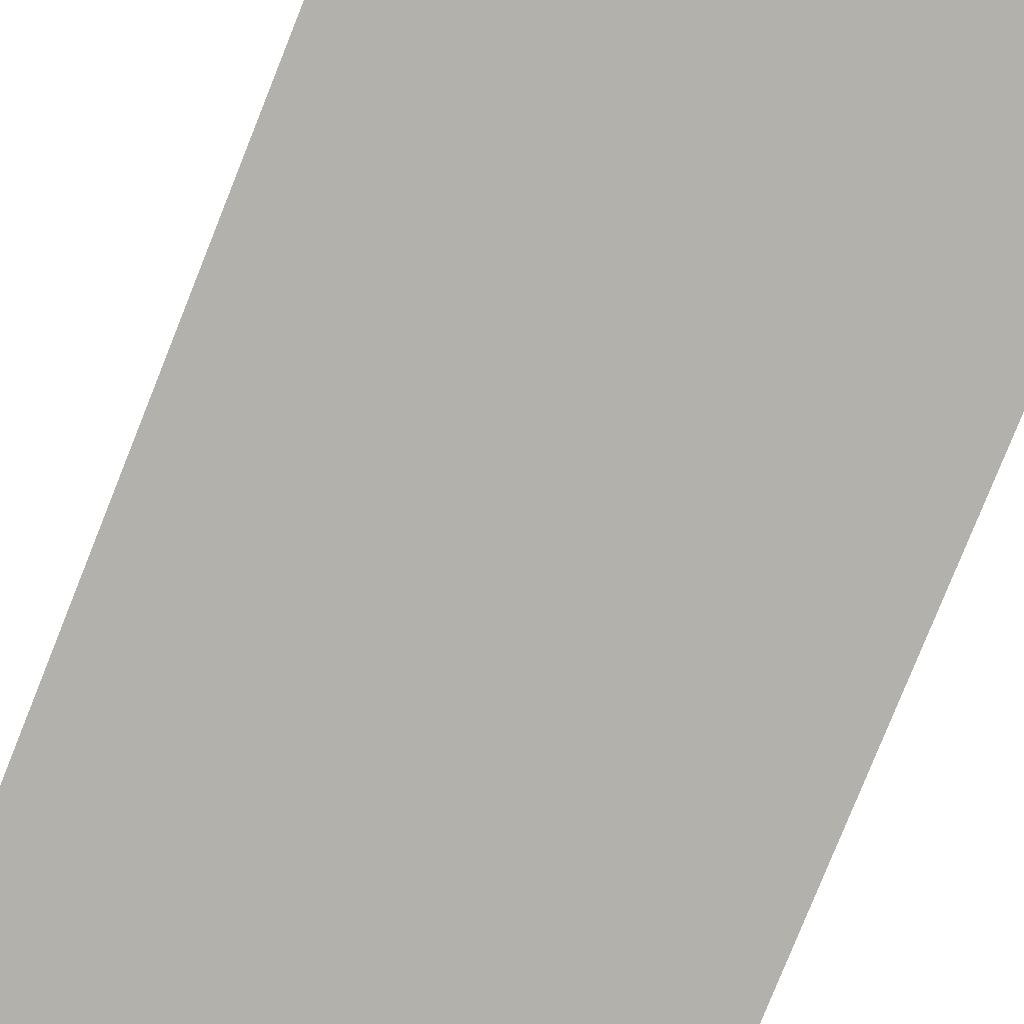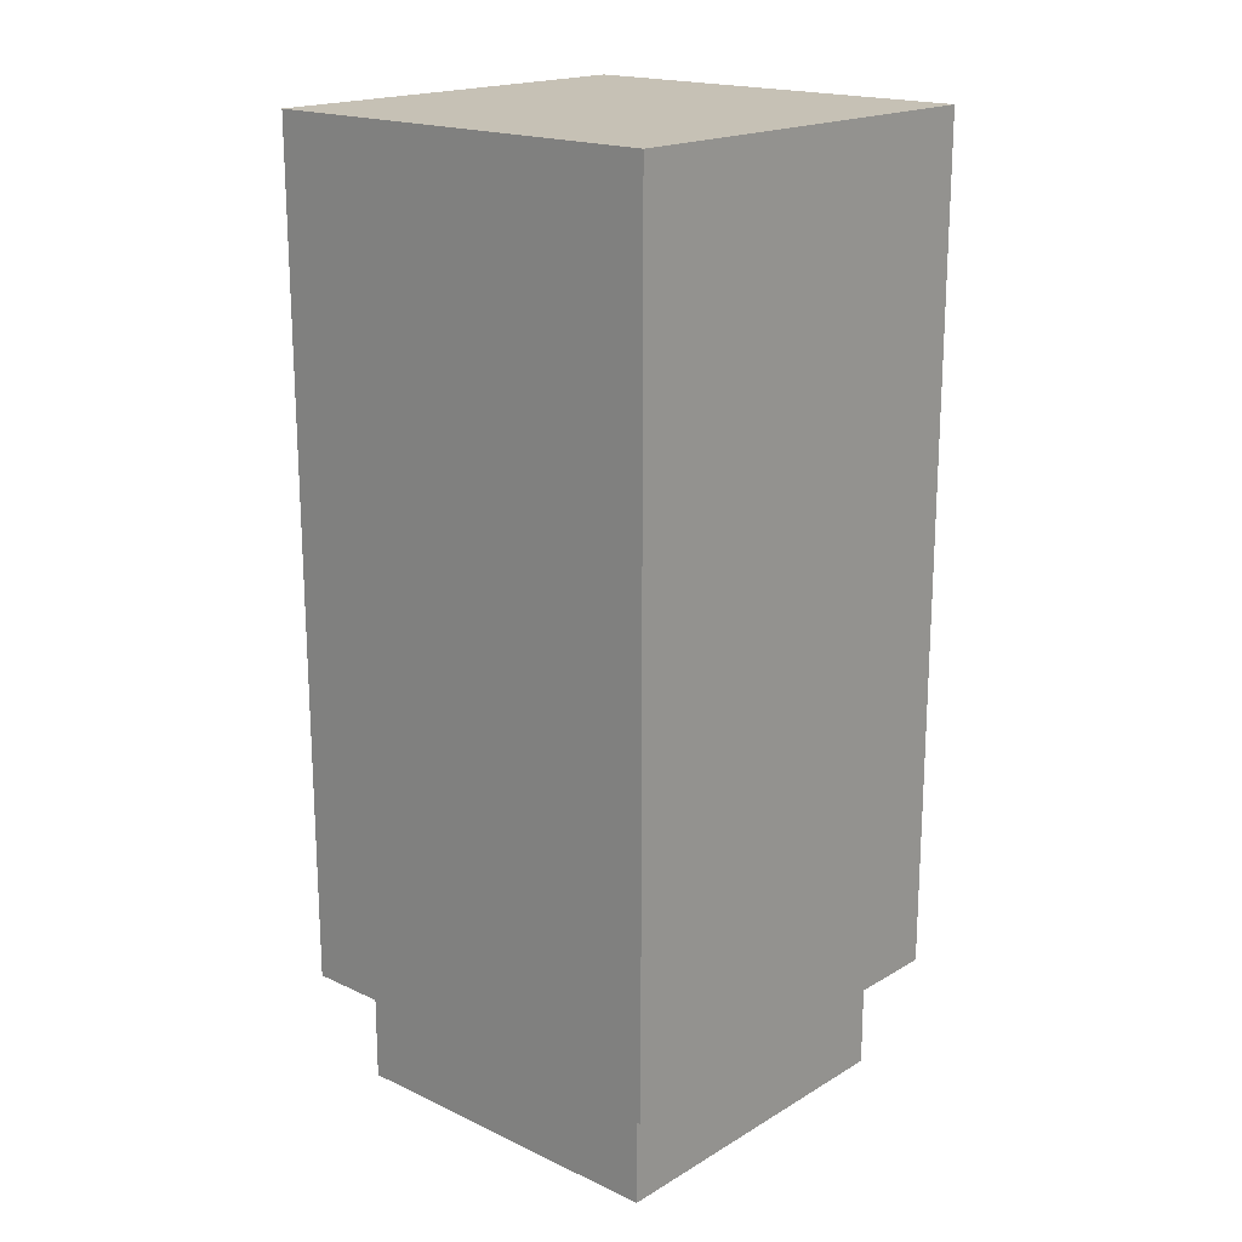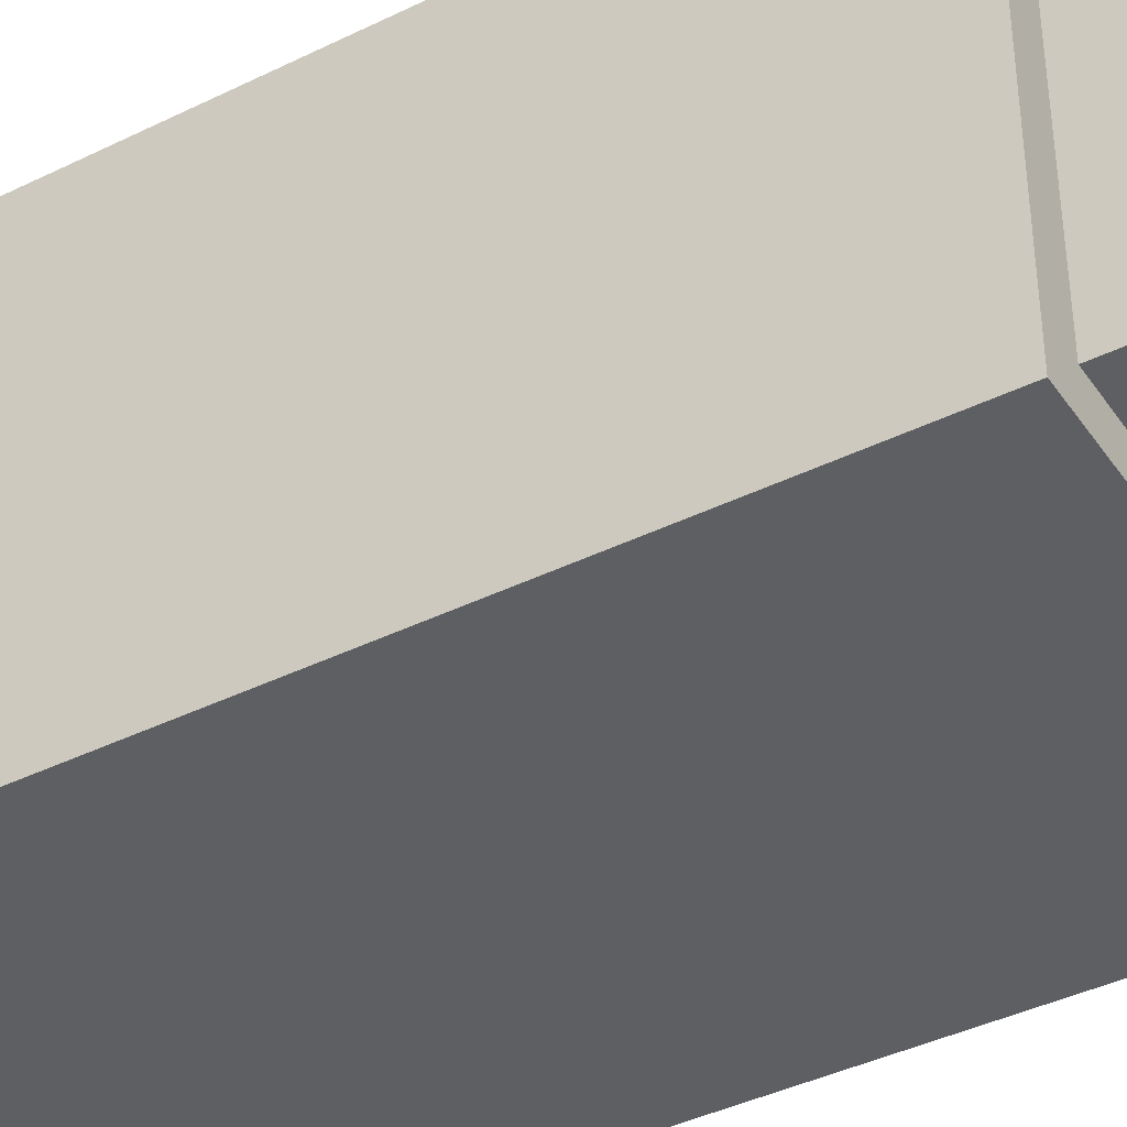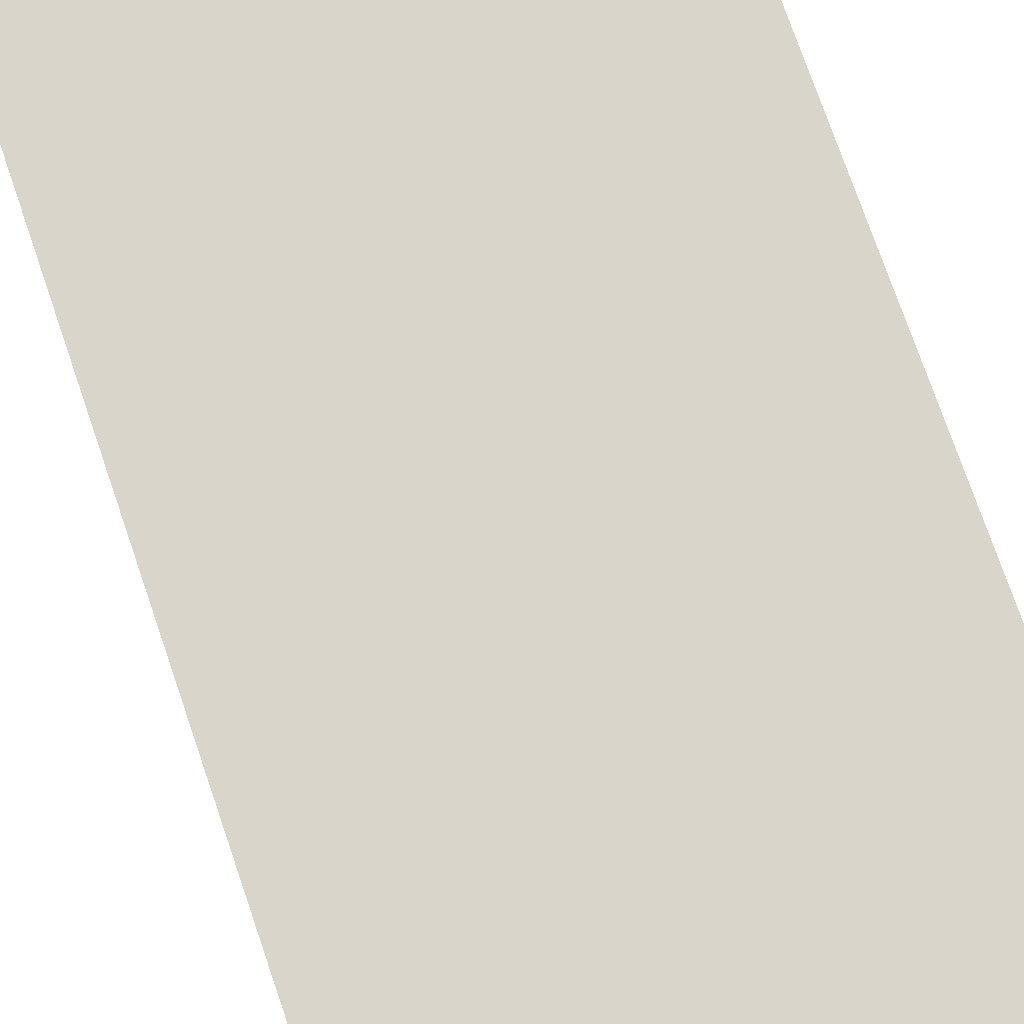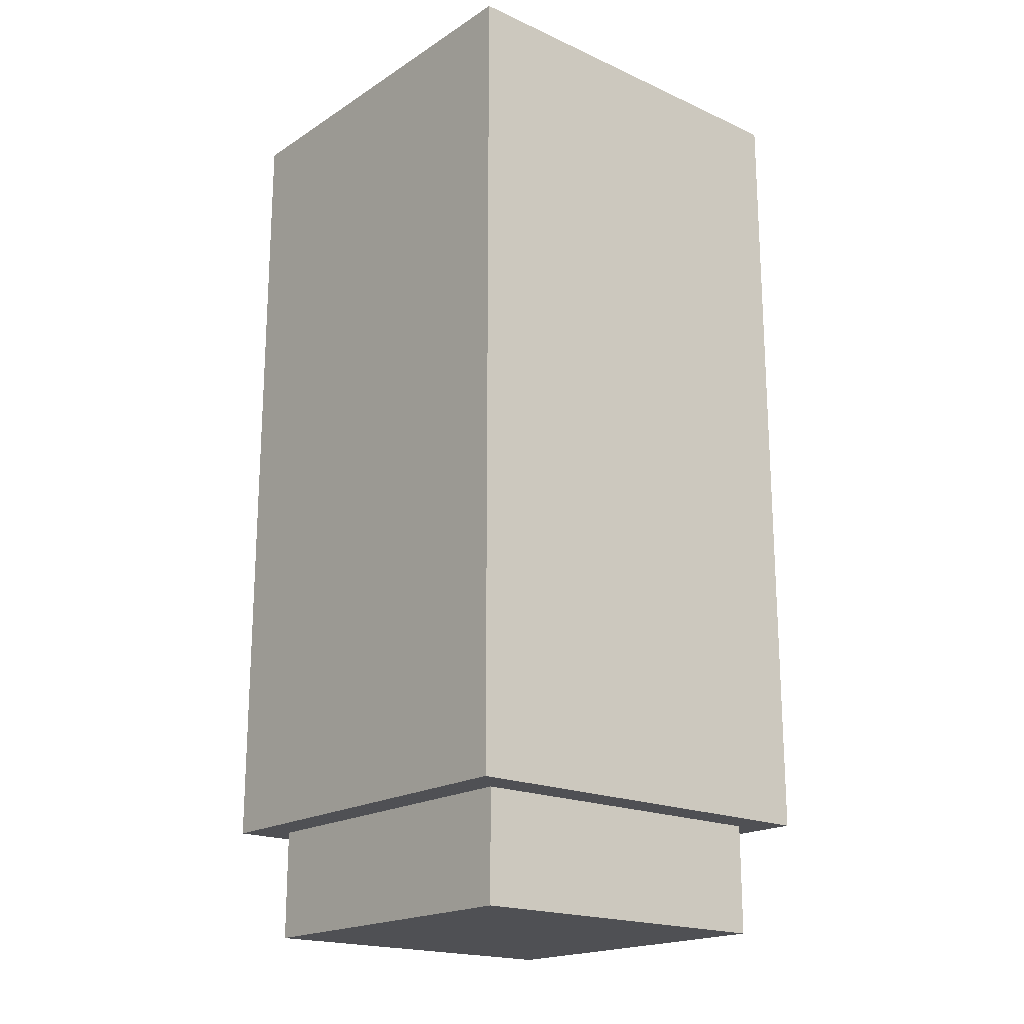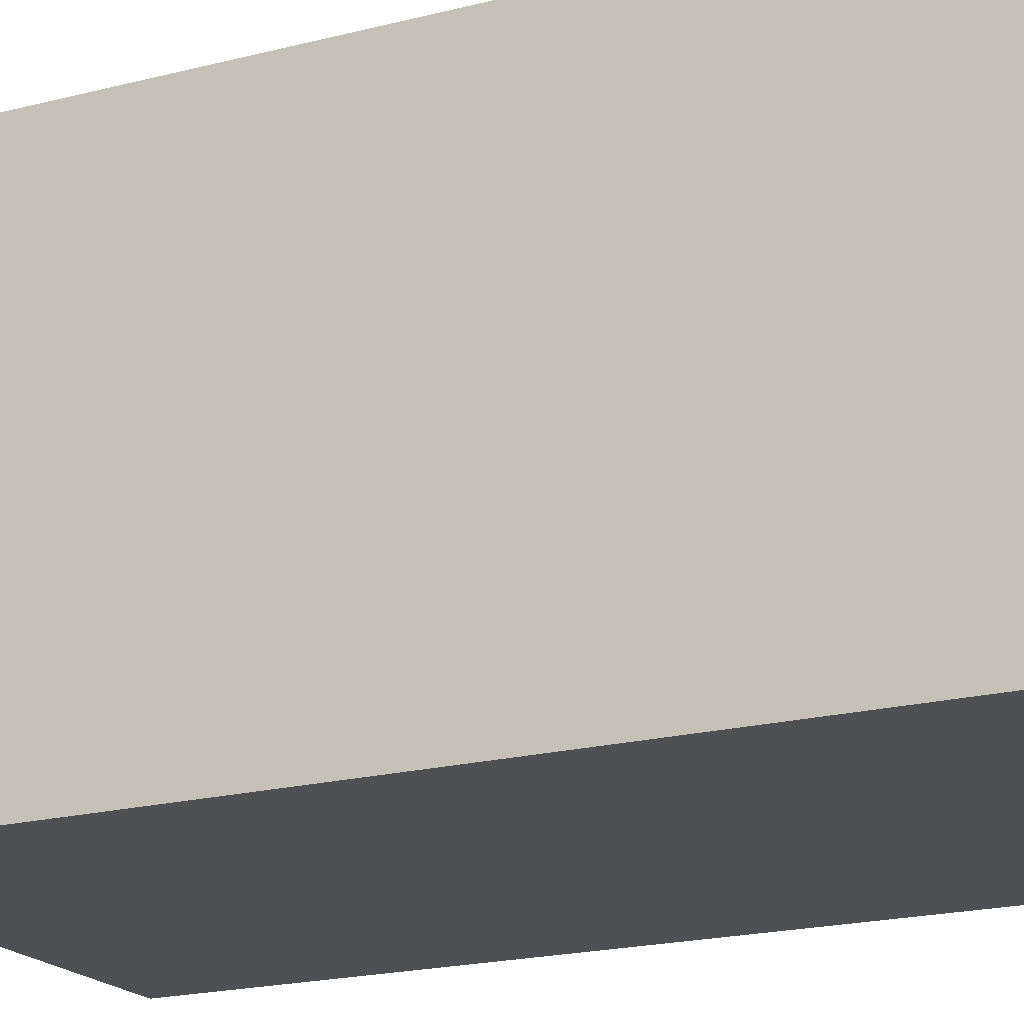
<metadata>
{"format":"obj","ext":"obj","renderer":"f3d","projection":"perspective","resolution":1024,"background":"white","views":[{"elev":-79.1,"azim":158.2,"up":"+Z"},{"elev":18.7,"azim":41.7,"up":"+Y"},{"elev":-40.3,"azim":-58.8,"up":"+Z"},{"elev":74.6,"azim":161.1,"up":"+Z"},{"elev":-19.2,"azim":-40.2,"up":"+Y"},{"elev":-19.0,"azim":116.6,"up":"+Z"}]}
</metadata>
<code>
g SM_Prop_Computer_02
v -0.657 0.5628 0.752
v -0.657 1.19 0.752
v 0.657 1.19 0.752
v 0.657 0.5628 0.752
v -0.752 3.429 -0.752
v -0.752 0.4059 -0.752
v 0.752 0.4059 -0.752
v 0.752 3.429 -0.752
v -0.6215 0 -0.6215
v -0.6215 0 0.6215
v 0.6215 0 0.6215
v 0.6215 0 -0.6215
v 0.752 0.4059 0.752
v 0.752 3.429 0.752
v 0.752 3.429 -0.752
v 0.752 0.4059 -0.752
v -0.752 0.4059 -0.752
v -0.752 3.429 -0.752
v -0.752 3.429 0.752
v -0.752 0.4059 0.752
v -0.6215 0.4058 -0.6215
v -0.6215 0 -0.6215
v 0.6215 0 -0.6215
v 0.6215 0.4058 -0.6215
v 0.6215 0.4058 -0.6215
v 0.6215 0 -0.6215
v 0.6215 0 0.6215
v 0.6215 0.4058 0.6215
v 0.6215 0.4058 0.6215
v 0.6215 0 0.6215
v -0.6215 0 0.6215
v -0.6215 0.4058 0.6215
v -0.6215 0.4058 0.6215
v -0.6215 0 0.6215
v -0.6215 0 -0.6215
v -0.6215 0.4058 -0.6215
v 0.6862 1.591 0.752
v 0.6862 1.765 0.752
v 0.6862 1.862 0.752
v 0.6862 1.691 0.752
v 0.5457 3.245 0.752
v 0.5457 1.375 0.752
v -0.5457 1.375 0.752
v -0.5457 3.245 0.752
v 0.5951 1.765 0.752
v 0.5951 1.862 0.752
v 0.6862 1.862 0.752
v 0.6862 1.765 0.752
v -0.752 3.429 -0.752
v 0.752 3.429 -0.752
v 0.752 3.429 0.752
v -0.752 3.429 0.752
v 0.5951 1.691 0.752
v 0.6862 1.765 0.752
v 0.6862 1.691 0.752
v 0.5951 1.765 0.752
v 0.5457 3.245 0.752
v 0.5951 1.862 0.752
v 0.5951 1.591 0.752
v 0.752 3.429 0.752
v 0.6862 1.862 0.752
v 0.5457 1.375 0.752
v -0.5457 3.245 0.752
v 0.6862 1.591 0.752
v 0.752 0.4059 0.752
v -0.752 3.429 0.752
v -0.5457 1.375 0.752
v -0.657 1.19 0.752
v -0.657 0.5628 0.752
v -0.752 0.4059 0.752
v 0.657 0.5628 0.752
v 0.657 1.19 0.752
v 0.6862 1.591 0.752
v 0.5951 1.591 0.752
v 0.5951 1.691 0.752
v 0.6862 1.691 0.752
v -0.752 0.4059 -0.752
v -0.6215 0.4058 -0.6215
v 0.6215 0.4058 -0.6215
v 0.752 0.4059 -0.752
v -0.752 0.4059 0.752
v 0.6215 0.4058 0.6215
v -0.6215 0.4058 0.6215
v 0.752 0.4059 0.752
g SM_Prop_Computer_02_0
f 3 2 1
f 4 3 1
f 7 6 5
f 8 7 5
f 11 10 9
f 12 11 9
f 15 14 13
f 16 15 13
f 19 18 17
f 20 19 17
f 23 22 21
f 24 23 21
f 27 26 25
f 28 27 25
f 31 30 29
f 32 31 29
f 35 34 33
f 36 35 33
f 39 38 37
f 38 40 37
f 43 42 41
f 44 43 41
f 47 46 45
f 48 47 45
f 51 50 49
f 52 51 49
f 55 54 53
f 54 56 53
f 57 53 56
f 56 58 57
f 57 59 53
f 57 58 60
f 58 61 60
f 57 62 59
f 63 57 60
f 64 59 62
f 65 60 61
f 61 64 65
f 66 63 60
f 67 63 66
f 62 67 68
f 68 67 66
f 69 68 66
f 70 69 66
f 71 69 70
f 65 71 70
f 72 62 68
f 72 64 62
f 71 65 72
f 64 72 65
f 75 74 73
f 76 75 73
f 79 78 77
f 80 79 77
f 77 78 81
f 82 79 80
f 78 83 81
f 84 82 80
f 81 83 84
f 83 82 84

</code>
